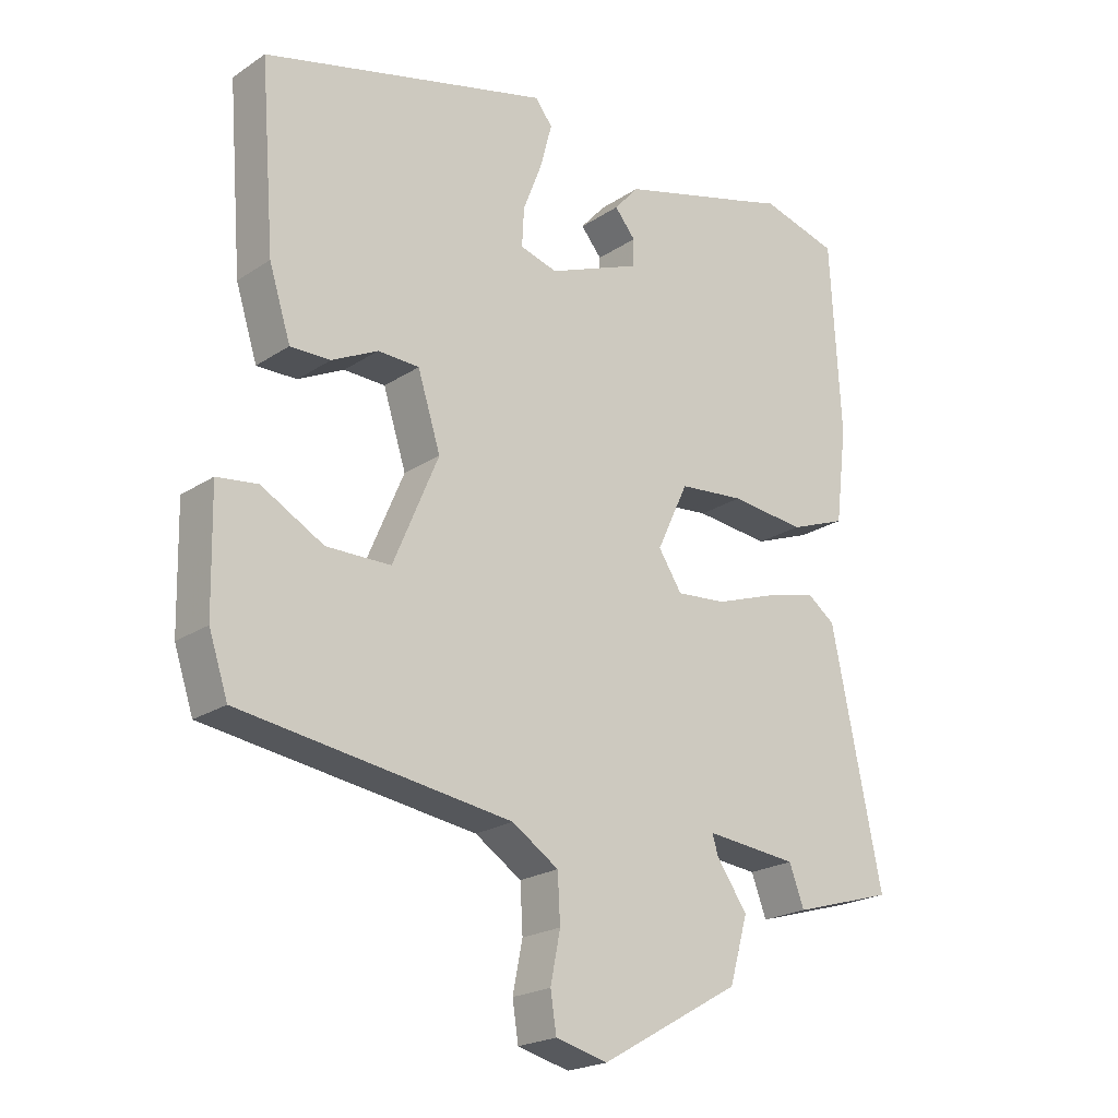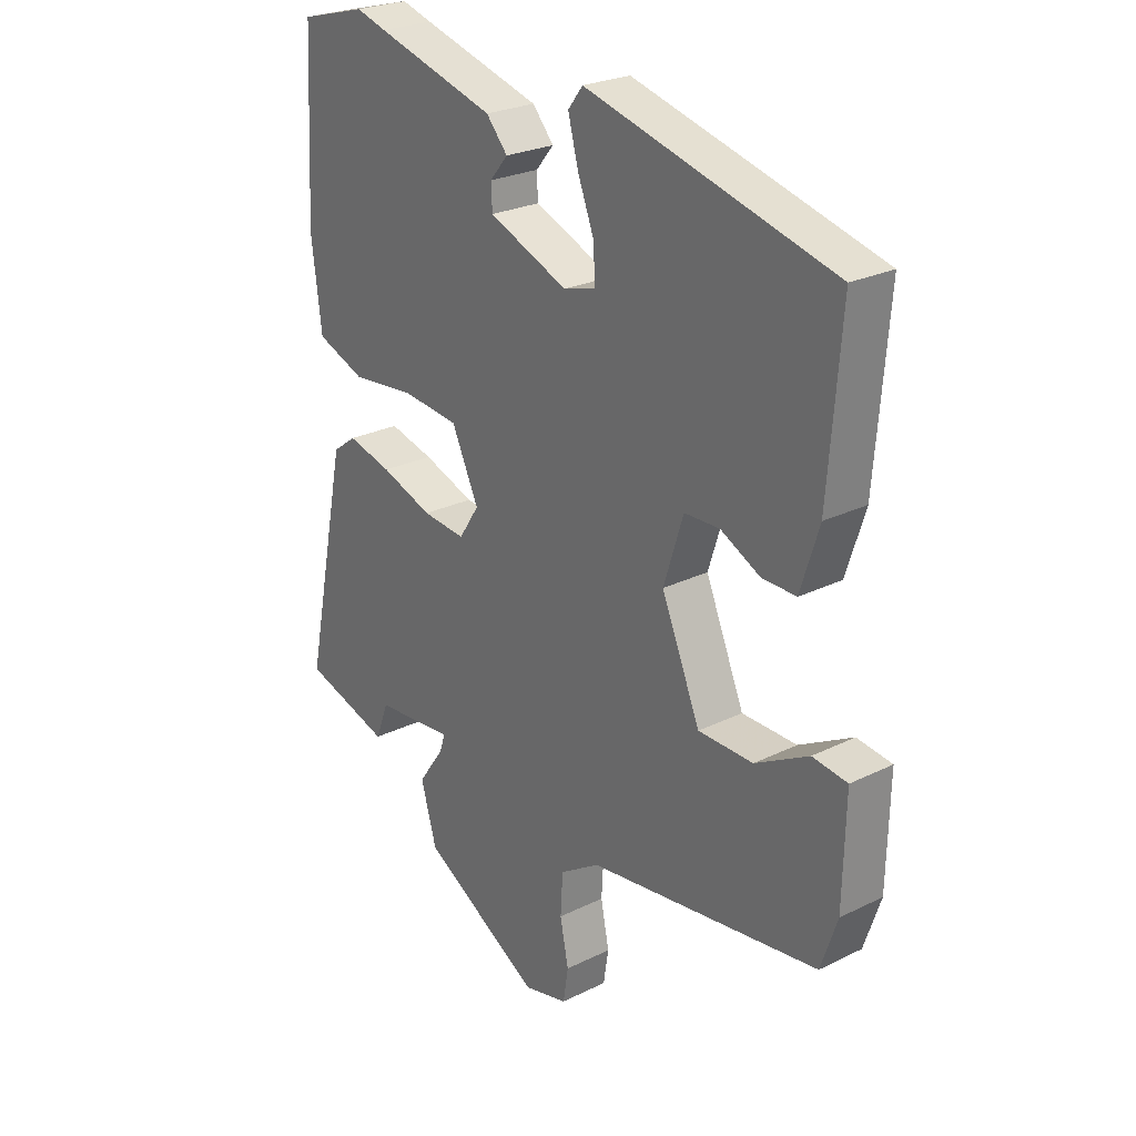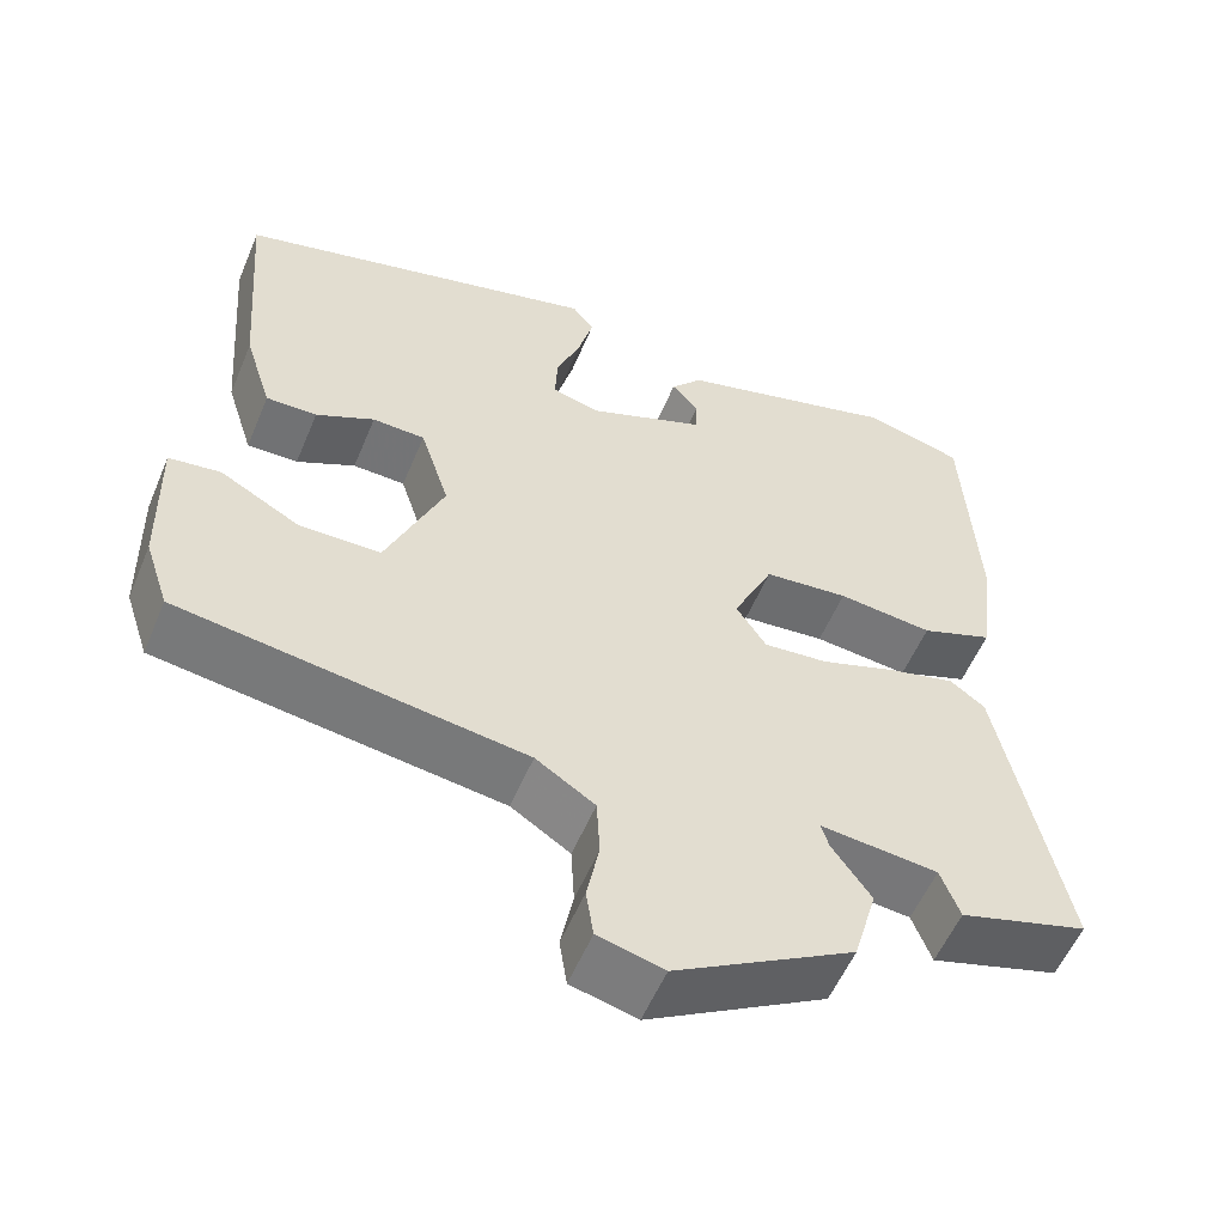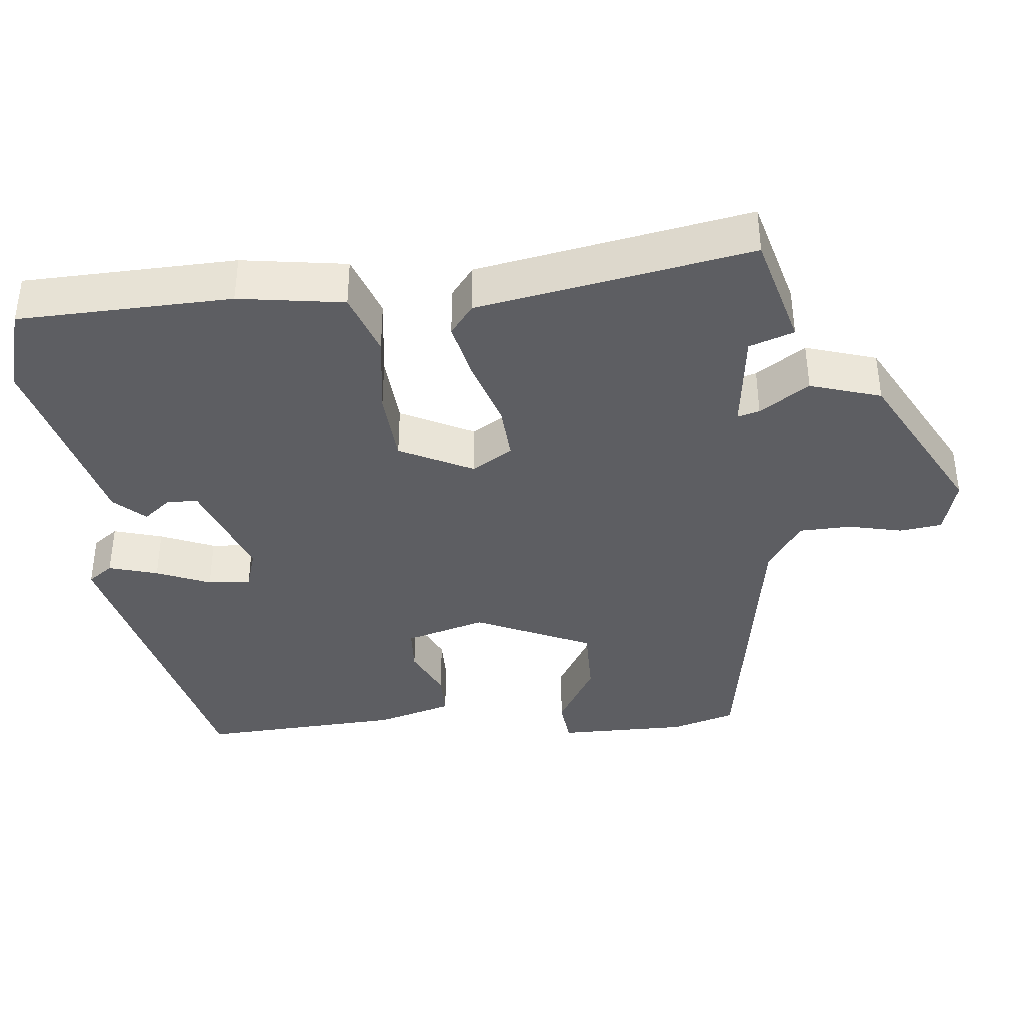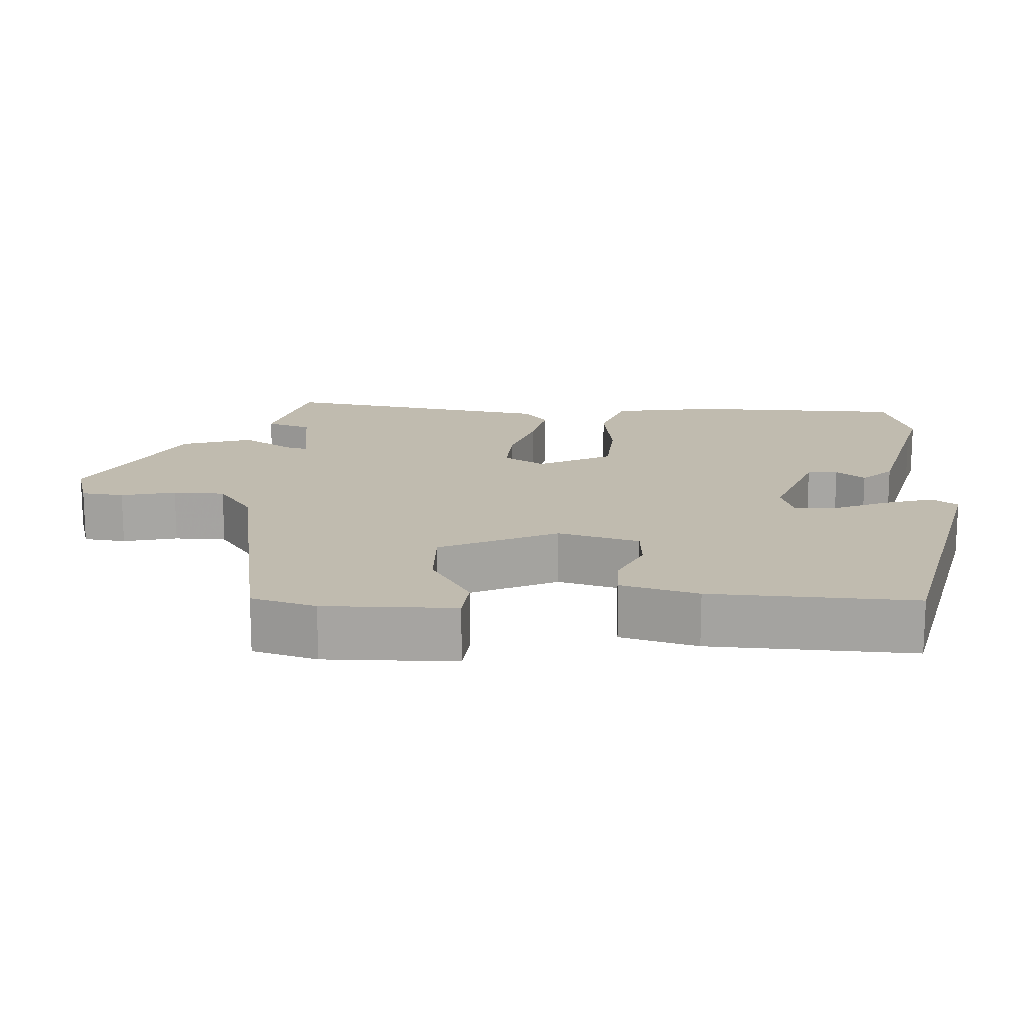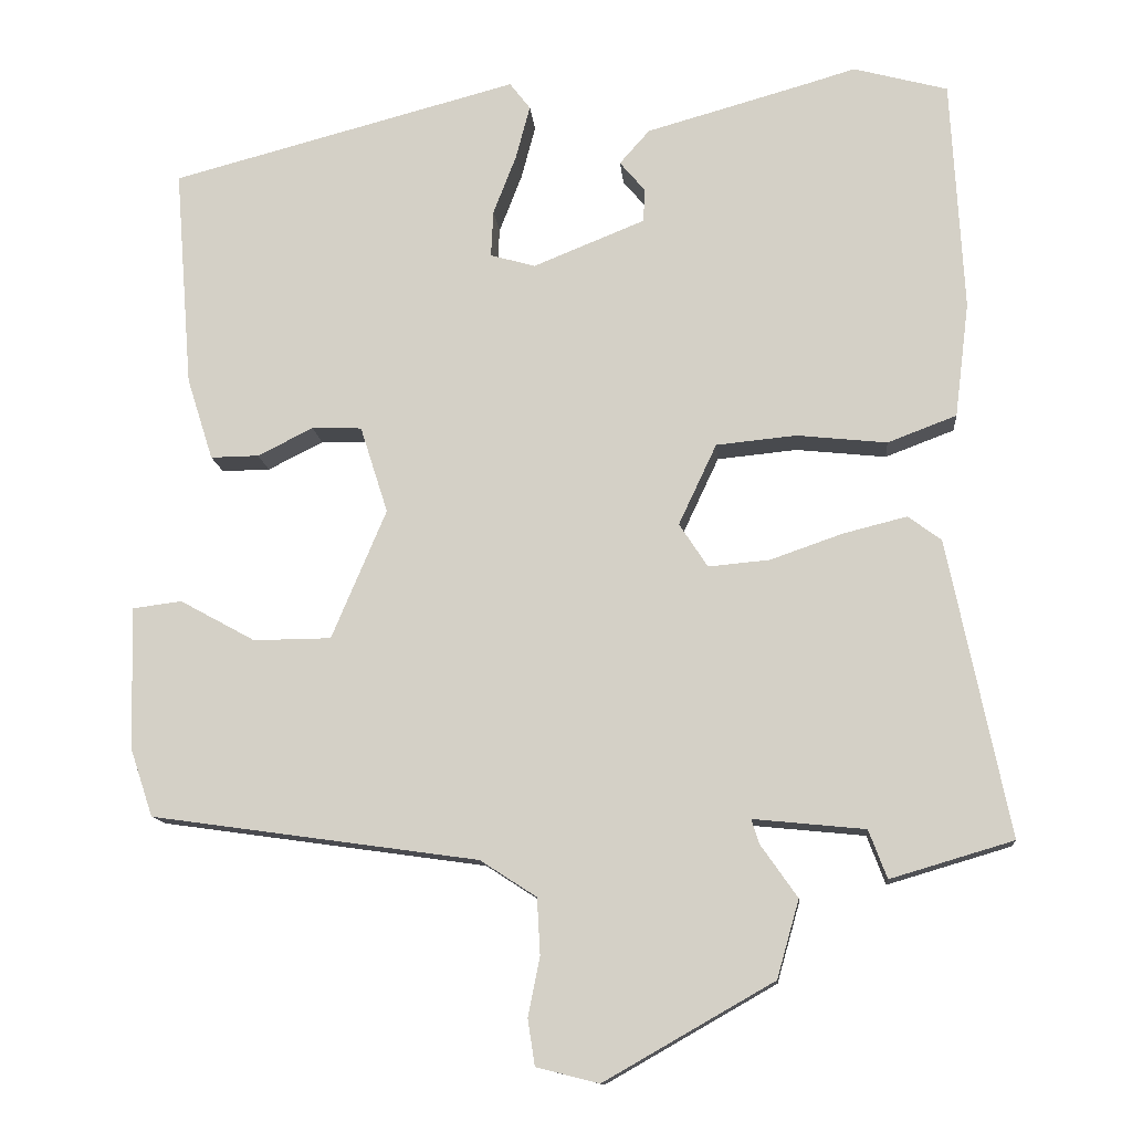
<metadata>
{"format":"obj","ext":"obj","renderer":"f3d","projection":"perspective","resolution":1024,"background":"white","views":[{"elev":-21.6,"azim":-40.9,"up":"+Z"},{"elev":25.4,"azim":-128.4,"up":"+Z"},{"elev":-55.7,"azim":-22.6,"up":"+Z"},{"elev":-38.5,"azim":94.4,"up":"+Y"},{"elev":16.1,"azim":-88.9,"up":"+Y"},{"elev":-12.5,"azim":5.1,"up":"+Z"}]}
</metadata>
<code>
v 0.574 0.07 -0.478
v 0.419 0.07 -0.524
v 0.396 0.07 -0.463
v 0.255 0.07 -0.449
v 0.264 0.07 -0.479
v 0.311 0.07 -0.546
v 0.283 0.07 -0.644
v 0.069 0.07 -0.766
v -0.01 0.07 -0.746
v -0.019 0.07 -0.688
v -0.004 0.07 -0.613
v -0.008 0.07 -0.542
v -0.079 0.07 -0.496
v -0.492 0.07 -0.438
v -0.521 0.07 -0.351
v -0.525 0.07 -0.172
v -0.463 0.07 -0.164
v -0.368 0.07 -0.216
v -0.27 0.07 -0.215
v -0.201 0.07 -0.052
v -0.236 0.07 0.058
v -0.299 0.07 0.06
v -0.369 0.07 0.025
v -0.43 0.07 0.024
v -0.463 0.07 0.128
v -0.485 0.07 0.406
v -0.046 0.07 0.522
v -0.02 0.07 0.488
v -0.038 0.07 0.42
v -0.067 0.07 0.345
v -0.07 0.07 0.286
v -0.013 0.07 0.27
v 0.128 0.07 0.327
v 0.13 0.07 0.369
v 0.098 0.07 0.407
v 0.136 0.07 0.45
v 0.349 0.07 0.51
v 0.403 0.07 0.526
v 0.522 0.07 0.494
v 0.538 0.07 0.201
v 0.52 0.07 0.056
v 0.433 0.07 0.023
v 0.319 0.07 0.035
v 0.218 0.07 0.025
v 0.17 0.07 -0.077
v 0.206 0.07 -0.132
v 0.283 0.07 -0.125
v 0.375 0.07 -0.093
v 0.455 0.07 -0.073
v 0.497 0.07 -0.104
v 0.574 0 -0.478
v 0.419 0 -0.524
v 0.396 0 -0.463
v 0.255 0 -0.449
v 0.264 0 -0.479
v 0.311 0 -0.546
v 0.283 0 -0.644
v 0.069 0 -0.766
v -0.01 0 -0.746
v -0.019 0 -0.688
v -0.004 0 -0.613
v -0.008 0 -0.542
v -0.079 0 -0.496
v -0.492 0 -0.438
v -0.521 0 -0.351
v -0.525 0 -0.172
v -0.463 0 -0.164
v -0.368 0 -0.216
v -0.27 0 -0.215
v -0.201 0 -0.052
v -0.236 0 0.058
v -0.299 0 0.06
v -0.369 0 0.025
v -0.43 0 0.024
v -0.463 0 0.128
v -0.485 0 0.406
v -0.046 0 0.522
v -0.02 0 0.488
v -0.038 0 0.42
v -0.067 0 0.345
v -0.07 0 0.286
v -0.013 0 0.27
v 0.128 0 0.327
v 0.13 0 0.369
v 0.098 0 0.407
v 0.136 0 0.45
v 0.349 0 0.51
v 0.403 0 0.526
v 0.522 0 0.494
v 0.538 0 0.201
v 0.52 0 0.056
v 0.433 0 0.023
v 0.319 0 0.035
v 0.218 0 0.025
v 0.17 0 -0.077
v 0.206 0 -0.132
v 0.283 0 -0.125
v 0.375 0 -0.093
v 0.455 0 -0.073
v 0.497 0 -0.104
f 1 2 3
f 50 1 3
f 49 50 3
f 48 49 3
f 47 48 3
f 46 47 3 4
f 45 46 4
f 41 42 43
f 40 41 43
f 39 40 43
f 38 39 43
f 37 38 43
f 37 43 44
f 34 35 36 37
f 37 44 45
f 34 37 45
f 33 34 45
f 28 29 30
f 27 28 30
f 26 27 30
f 25 26 30
f 24 25 30
f 23 24 30
f 22 23 30
f 21 22 30 31
f 20 21 31 32
f 16 17 18
f 15 16 18
f 14 15 18
f 13 14 18
f 12 13 18 19
f 9 10 11
f 8 9 11
f 7 8 11
f 6 7 11
f 5 6 11
f 4 5 11 12
f 19 20 32
f 12 19 32
f 4 12 32
f 45 4 32
f 32 33 45
f 53 52 51
f 53 51 100
f 53 100 99
f 53 99 98
f 53 98 97
f 54 53 97 96
f 54 96 95
f 93 92 91
f 93 91 90
f 93 90 89
f 93 89 88
f 93 88 87
f 94 93 87
f 87 86 85 84
f 95 94 87
f 95 87 84
f 95 84 83
f 80 79 78
f 80 78 77
f 80 77 76
f 80 76 75
f 80 75 74
f 80 74 73
f 80 73 72
f 81 80 72 71
f 82 81 71 70
f 68 67 66
f 68 66 65
f 68 65 64
f 68 64 63
f 69 68 63 62
f 61 60 59
f 61 59 58
f 61 58 57
f 61 57 56
f 61 56 55
f 62 61 55 54
f 82 70 69
f 82 69 62
f 82 62 54
f 82 54 95
f 95 83 82
f 1 51 52 2
f 2 52 53 3
f 3 53 54 4
f 4 54 55 5
f 5 55 56 6
f 6 56 57 7
f 7 57 58 8
f 8 58 59 9
f 9 59 60 10
f 10 60 61 11
f 11 61 62 12
f 12 62 63 13
f 13 63 64 14
f 14 64 65 15
f 15 65 66 16
f 16 66 67 17
f 17 67 68 18
f 18 68 69 19
f 19 69 70 20
f 20 70 71 21
f 21 71 72 22
f 22 72 73 23
f 23 73 74 24
f 24 74 75 25
f 25 75 76 26
f 26 76 77 27
f 27 77 78 28
f 28 78 79 29
f 29 79 80 30
f 30 80 81 31
f 31 81 82 32
f 32 82 83 33
f 33 83 84 34
f 34 84 85 35
f 35 85 86 36
f 36 86 87 37
f 37 87 88 38
f 38 88 89 39
f 39 89 90 40
f 40 90 91 41
f 41 91 92 42
f 42 92 93 43
f 43 93 94 44
f 44 94 95 45
f 45 95 96 46
f 46 96 97 47
f 47 97 98 48
f 48 98 99 49
f 49 99 100 50
f 50 100 51 1

</code>
